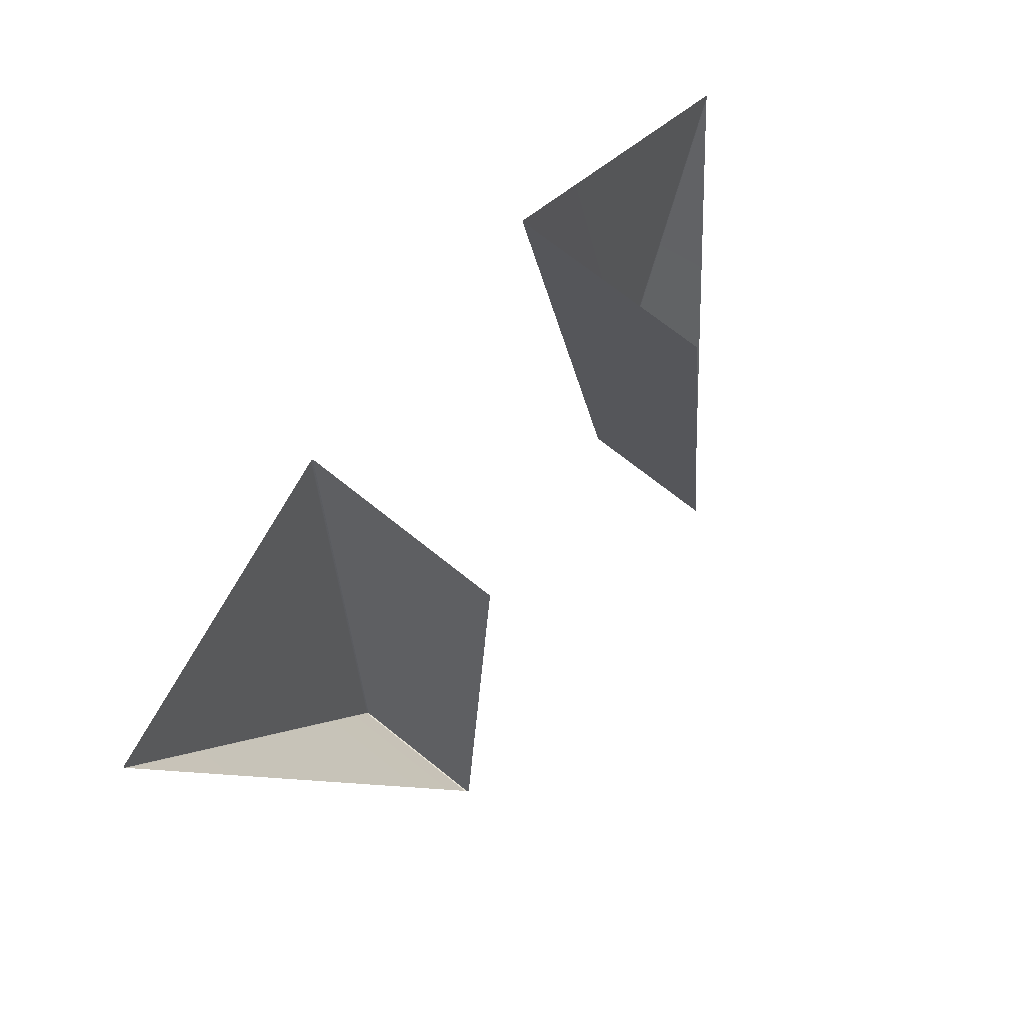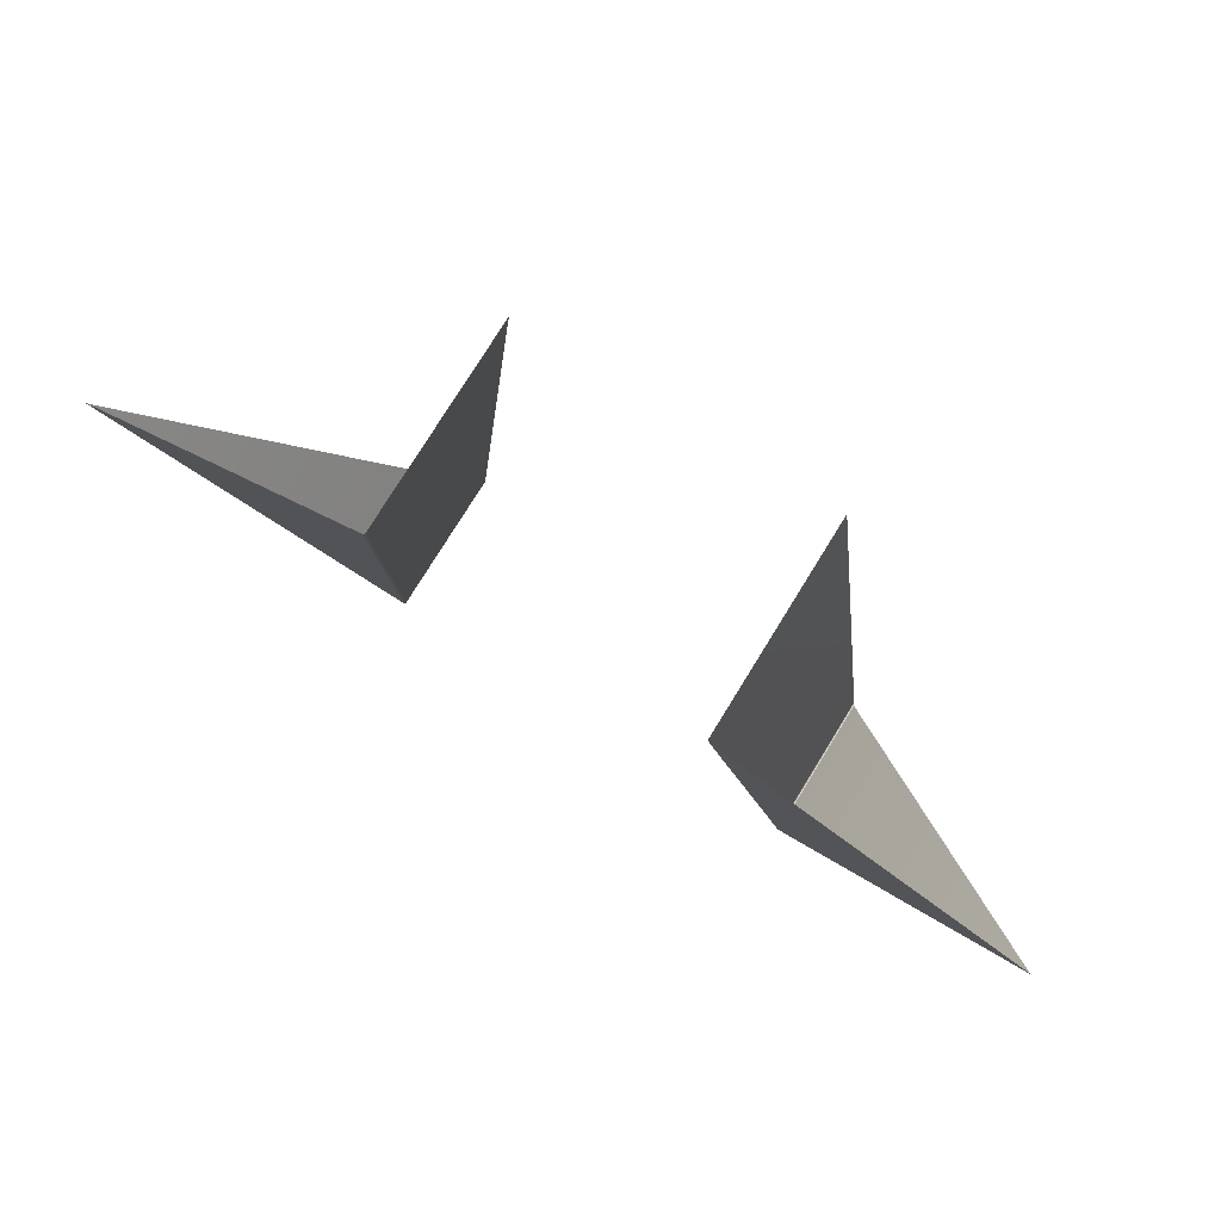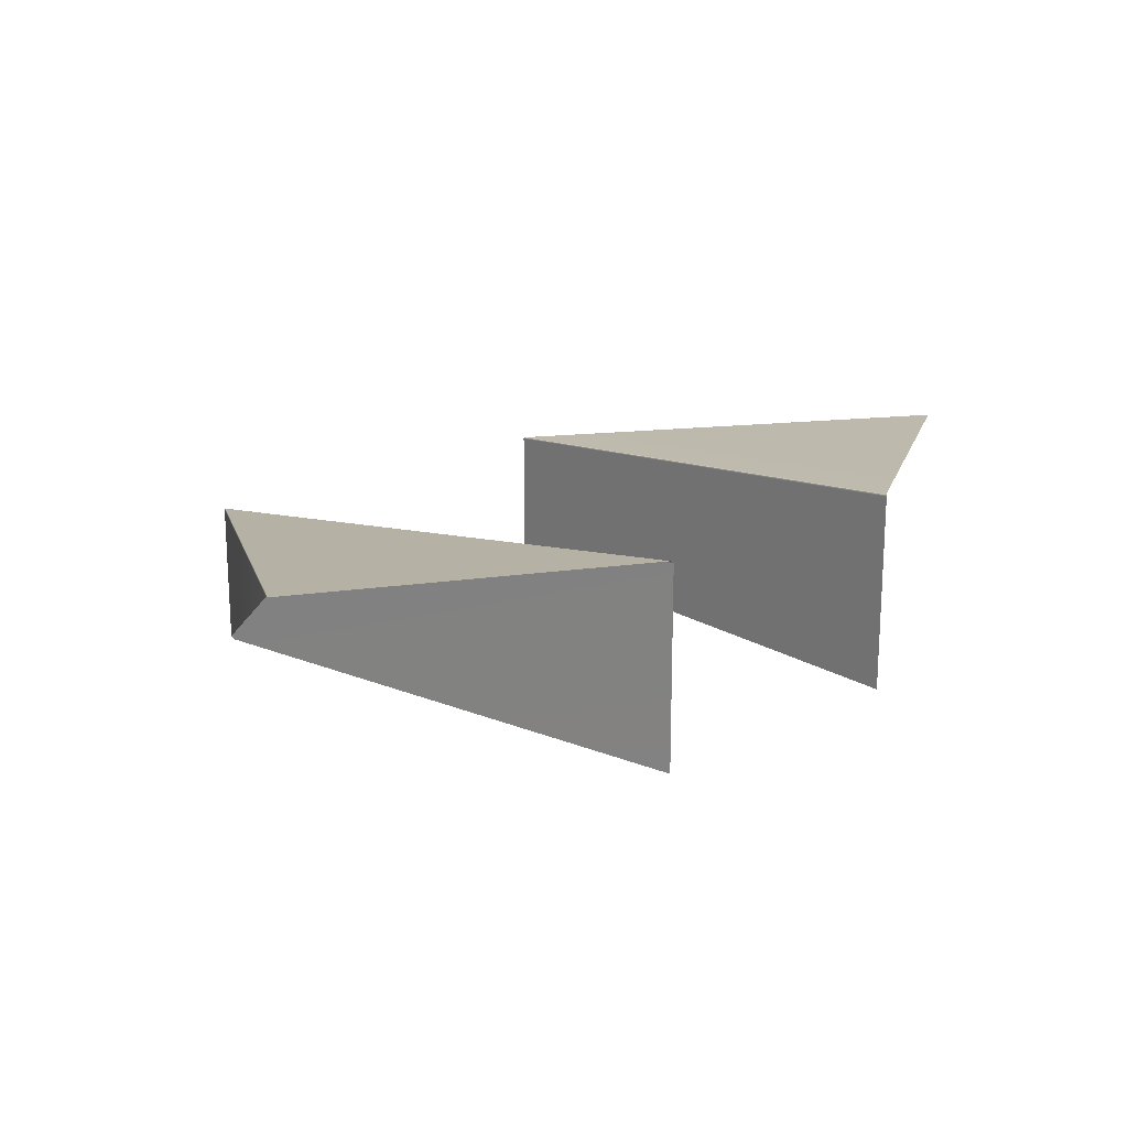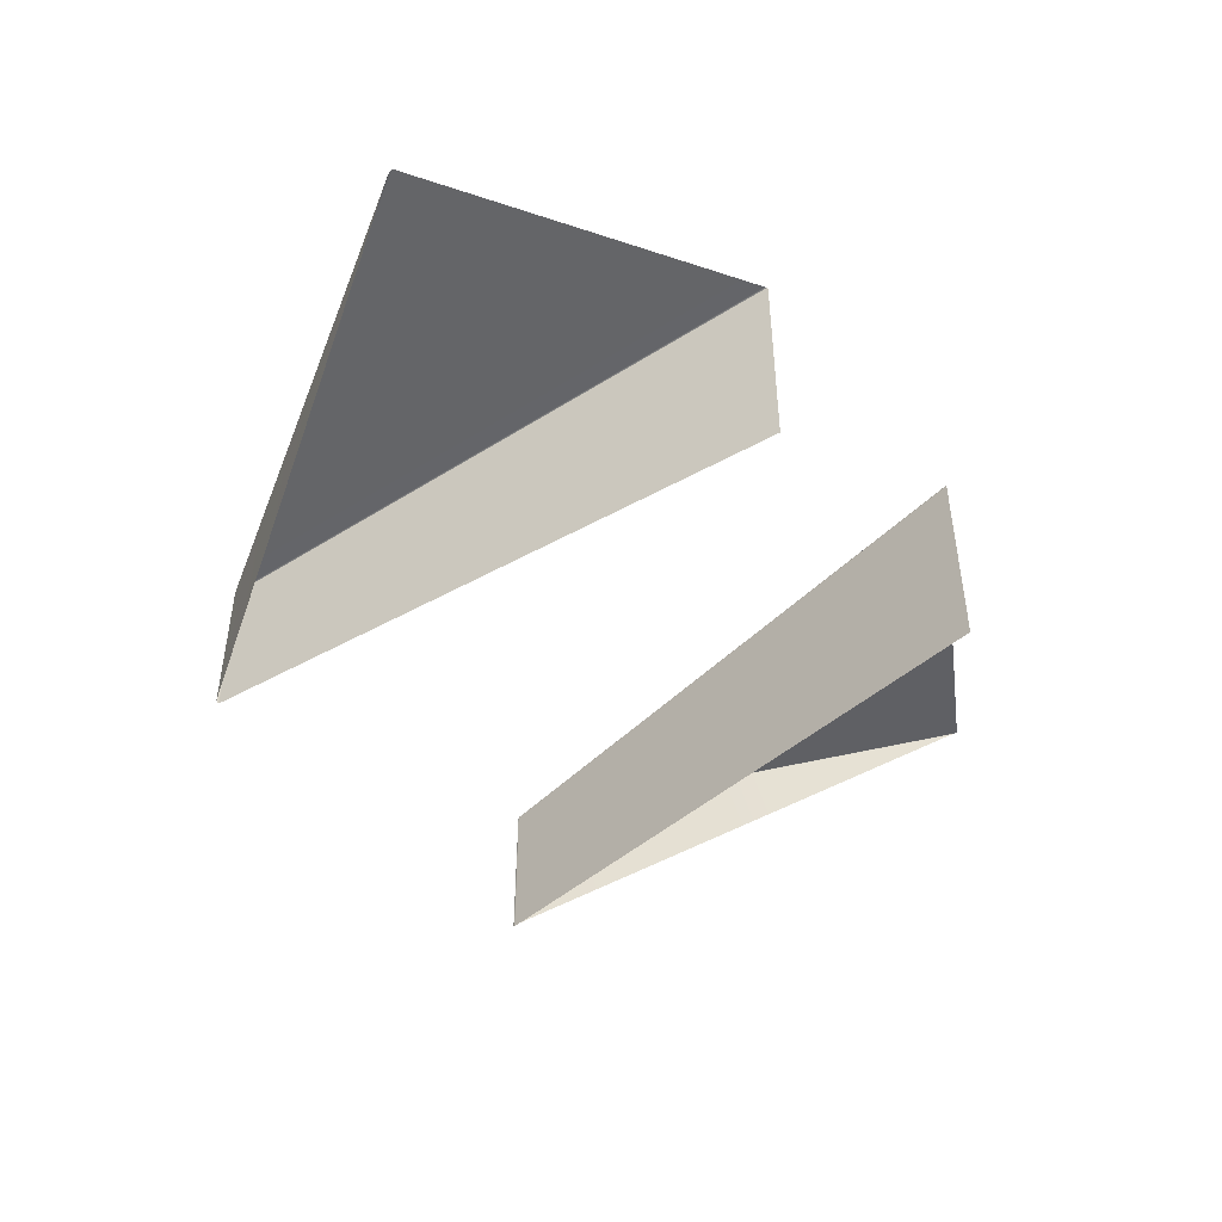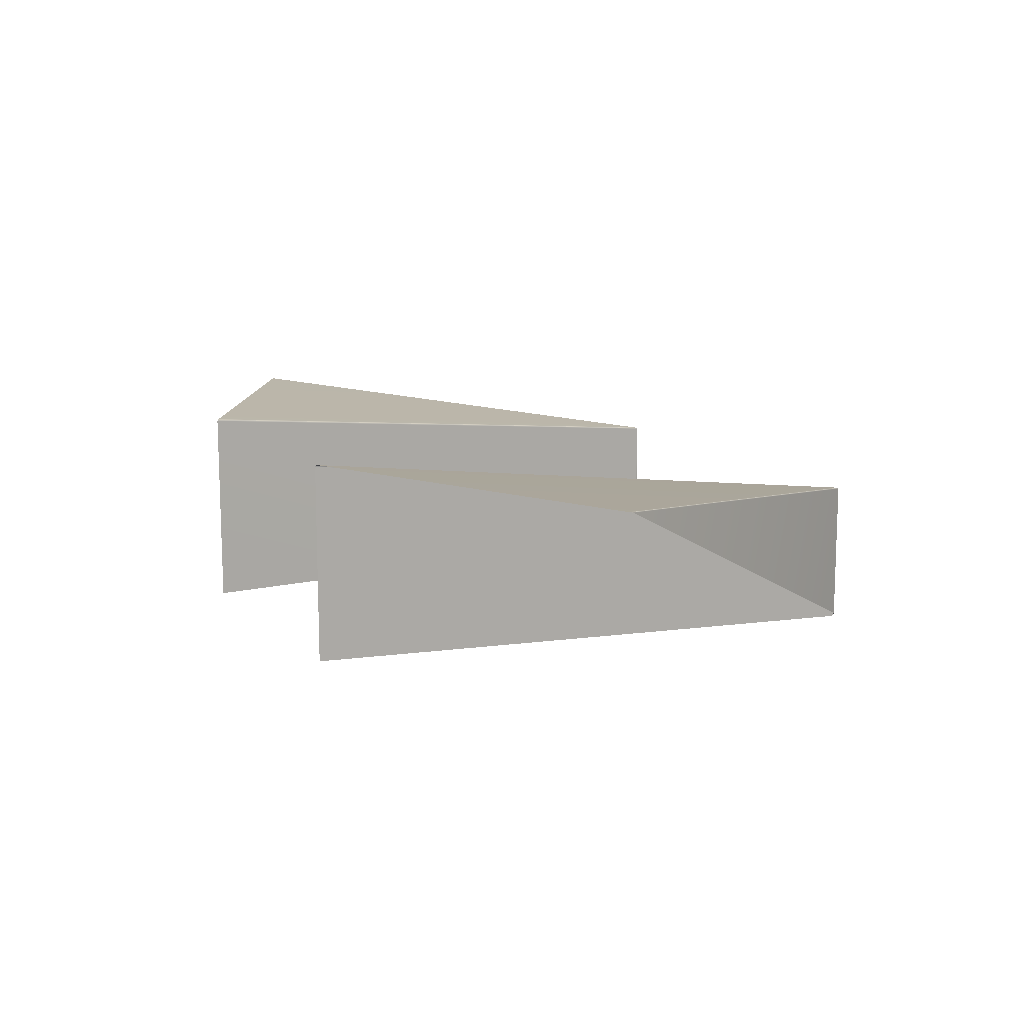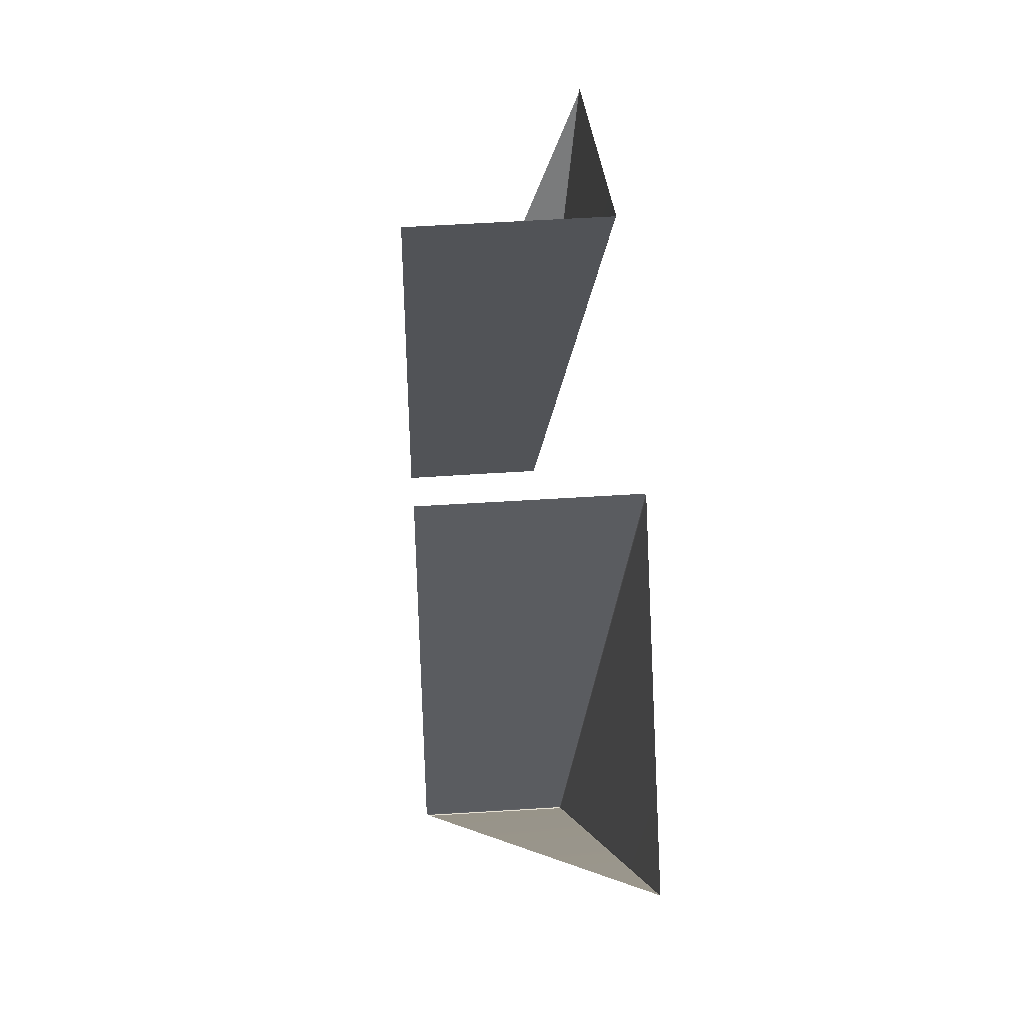
<metadata>
{"format":"obj","ext":"obj","renderer":"f3d","projection":"perspective","resolution":1024,"background":"white","views":[{"elev":71.5,"azim":-51.4,"up":"+Z"},{"elev":76.4,"azim":-148.4,"up":"+Z"},{"elev":18.3,"azim":-43.5,"up":"+Y"},{"elev":-45.6,"azim":-51.8,"up":"+Y"},{"elev":12.6,"azim":62.6,"up":"+Y"},{"elev":61.6,"azim":86.4,"up":"+Z"}]}
</metadata>
<code>
g ENV_FloorRedo
v 6.63 1.192 -9.078
v 6.623 -3.197 -9.091
v 13.83 3.074 3.398
v -6.63 1.192 -9.078
v -13.83 3.074 3.398
v -6.623 -3.197 -9.091
v 4.65 3.312 9.047
v 4.601 3.295 9.089
v 6.576 1.228 -9.024
v 6.619 1.245 -8.954
v 13.9 3.134 3.637
v 13.9 3.119 3.553
v 6.627 1.229 -9.042
v 6.594 1.221 -9.069
v 13.83 3.074 3.398
v 13.9 3.119 3.553
v 6.627 1.229 -9.042
v 6.63 1.192 -9.078
v 6.63 1.192 -9.078
v 6.588 1.19 -9.092
v 6.58 -3.264 -9.112
v 6.623 -3.197 -9.091
v 6.588 1.19 -9.092
v 6.555 -3.312 -9.037
v 6.58 -3.264 -9.112
v 6.557 1.188 -9.052
v 4.584 3.251 9.111
v 4.584 -2.911 9.112
v 4.601 3.295 9.089
v 6.576 1.228 -9.024
v 6.588 1.19 -9.092
v 6.594 1.221 -9.069
v 6.588 1.19 -9.092
v 6.63 1.192 -9.078
v 6.627 1.229 -9.042
v 6.594 1.221 -9.069
v -4.65 3.312 9.047
v -6.576 1.228 -9.024
v -4.601 3.295 9.089
v -6.619 1.245 -8.954
v -13.9 3.134 3.637
v -13.9 3.119 3.553
v -6.627 1.229 -9.042
v -6.594 1.221 -9.069
v -13.83 3.074 3.398
v -6.63 1.192 -9.078
v -6.627 1.229 -9.042
v -13.9 3.119 3.553
v -6.63 1.192 -9.078
v -6.623 -3.197 -9.091
v -6.58 -3.264 -9.112
v -6.588 1.19 -9.092
v -6.588 1.19 -9.092
v -6.58 -3.264 -9.112
v -6.555 -3.312 -9.037
v -6.557 1.188 -9.052
v -4.584 3.251 9.111
v -4.584 -2.911 9.112
v -4.601 3.295 9.089
v -6.576 1.228 -9.024
v -6.588 1.19 -9.092
v -6.594 1.221 -9.069
v -6.588 1.19 -9.092
v -6.594 1.221 -9.069
v -6.627 1.229 -9.042
v -6.63 1.192 -9.078
g ENV_FloorRedo_0
f 3 2 1
f 6 5 4
f 9 8 7
f 10 9 7
f 11 10 7
f 10 11 12
f 13 10 12
f 9 10 13
f 14 9 13
f 17 16 15
f 18 17 15
f 21 20 19
f 22 21 19
f 25 24 23
f 24 26 23
f 26 24 27
f 24 28 27
f 26 27 29
f 30 26 29
f 31 26 30
f 32 31 30
f 35 34 33
f 36 35 33
f 39 38 37
f 38 40 37
f 40 41 37
f 41 40 42
f 40 43 42
f 40 38 43
f 38 44 43
f 47 46 45
f 48 47 45
f 51 50 49
f 52 51 49
f 55 54 53
f 56 55 53
f 55 56 57
f 58 55 57
f 57 56 59
f 56 60 59
f 56 61 60
f 61 62 60
f 65 64 63
f 66 65 63

</code>
